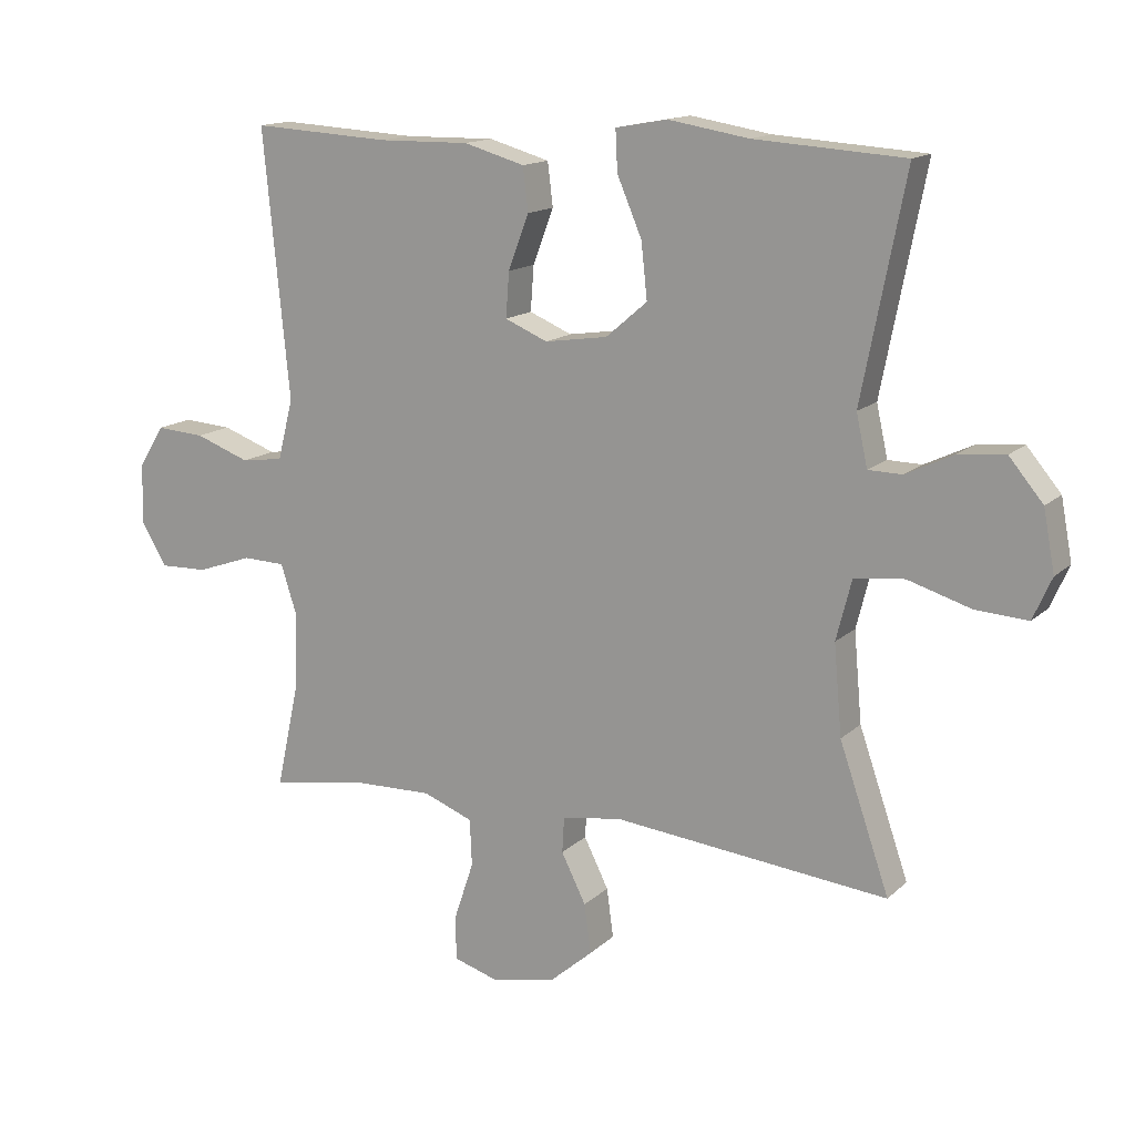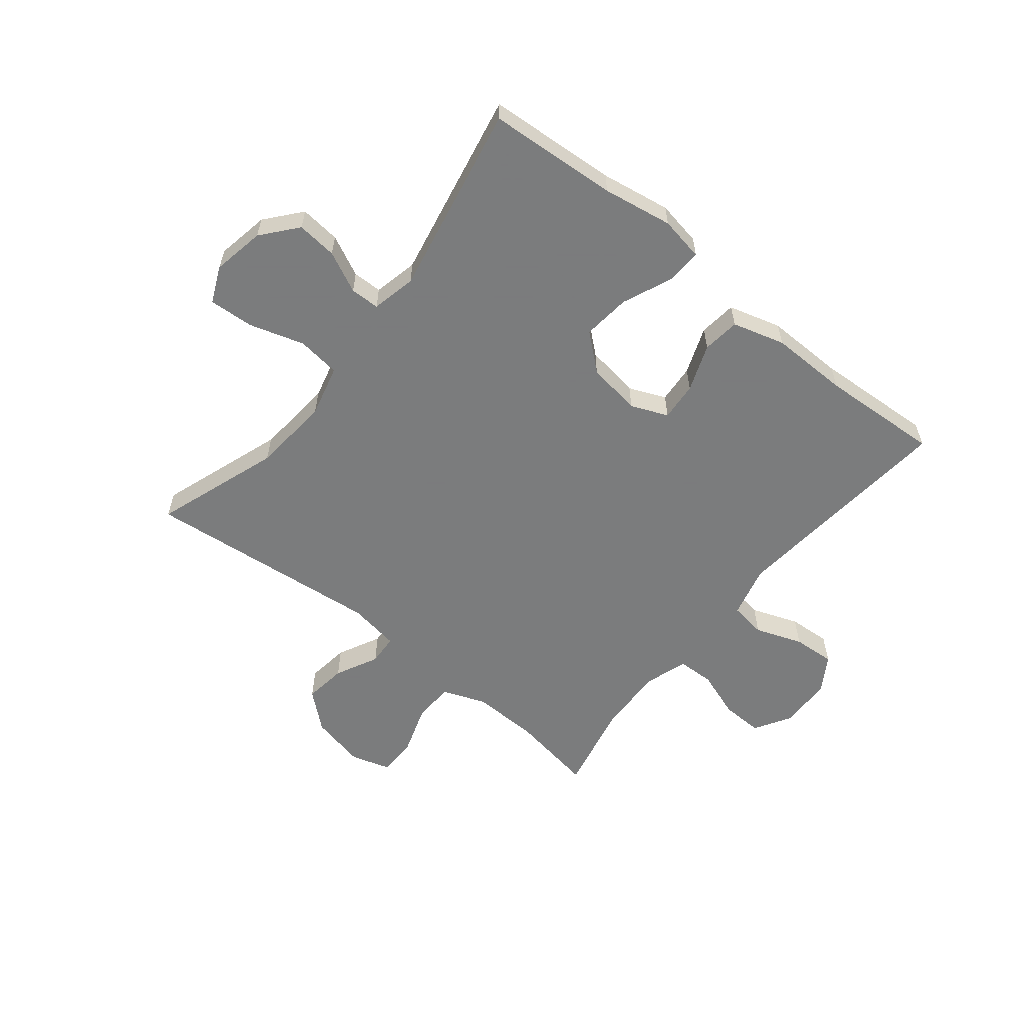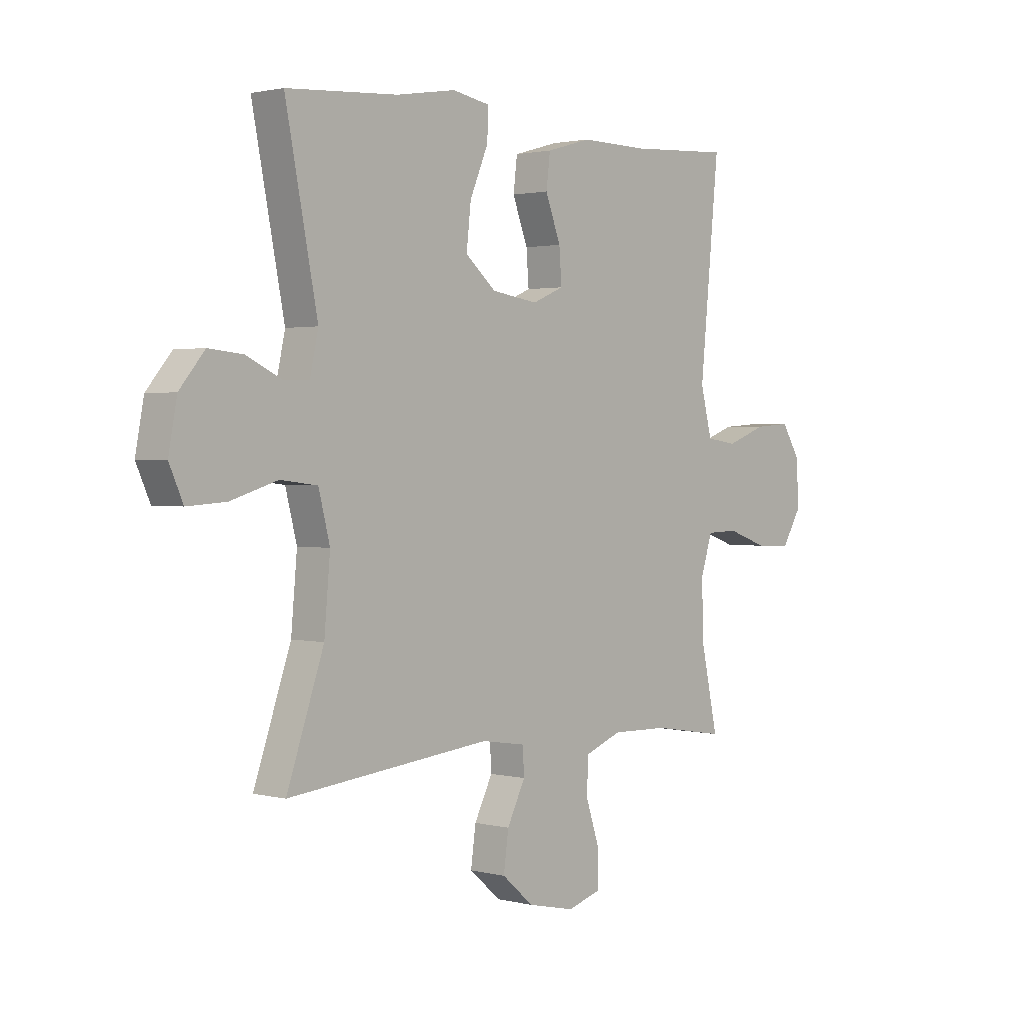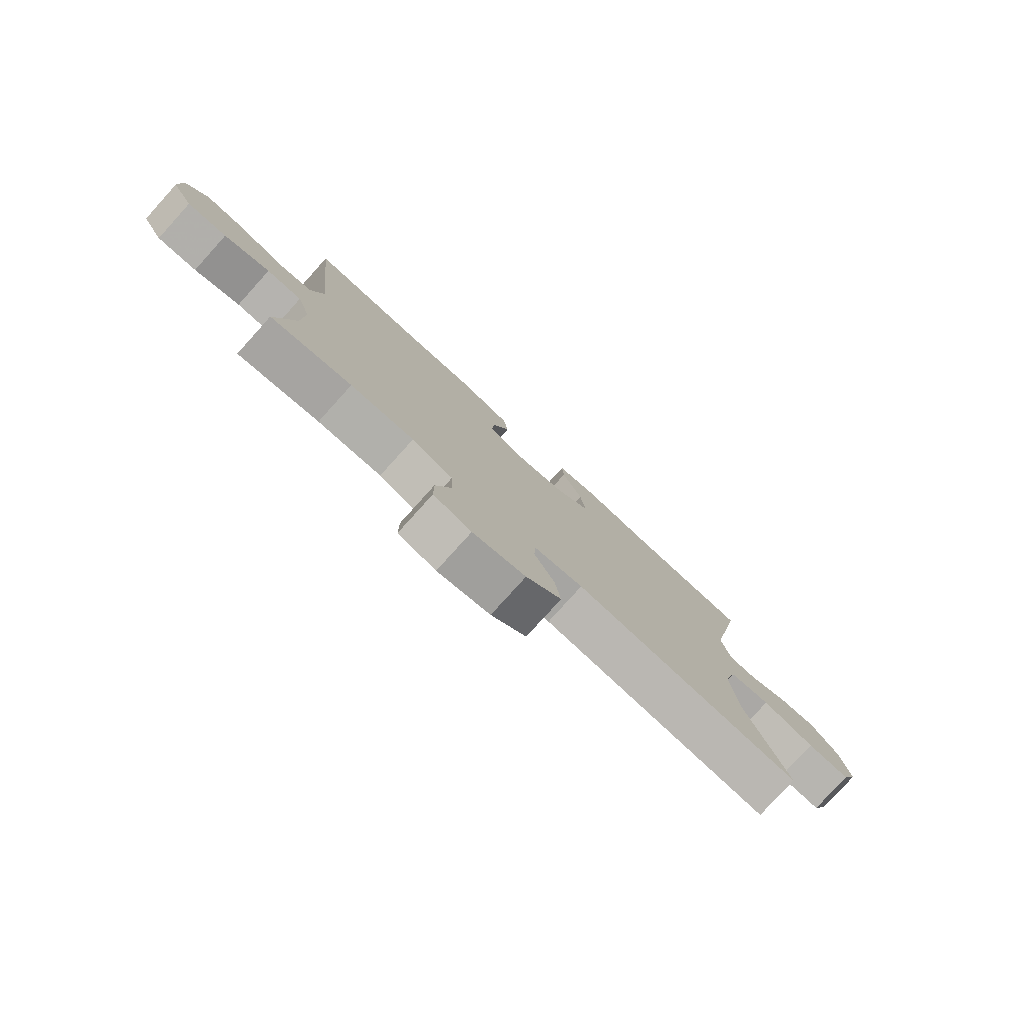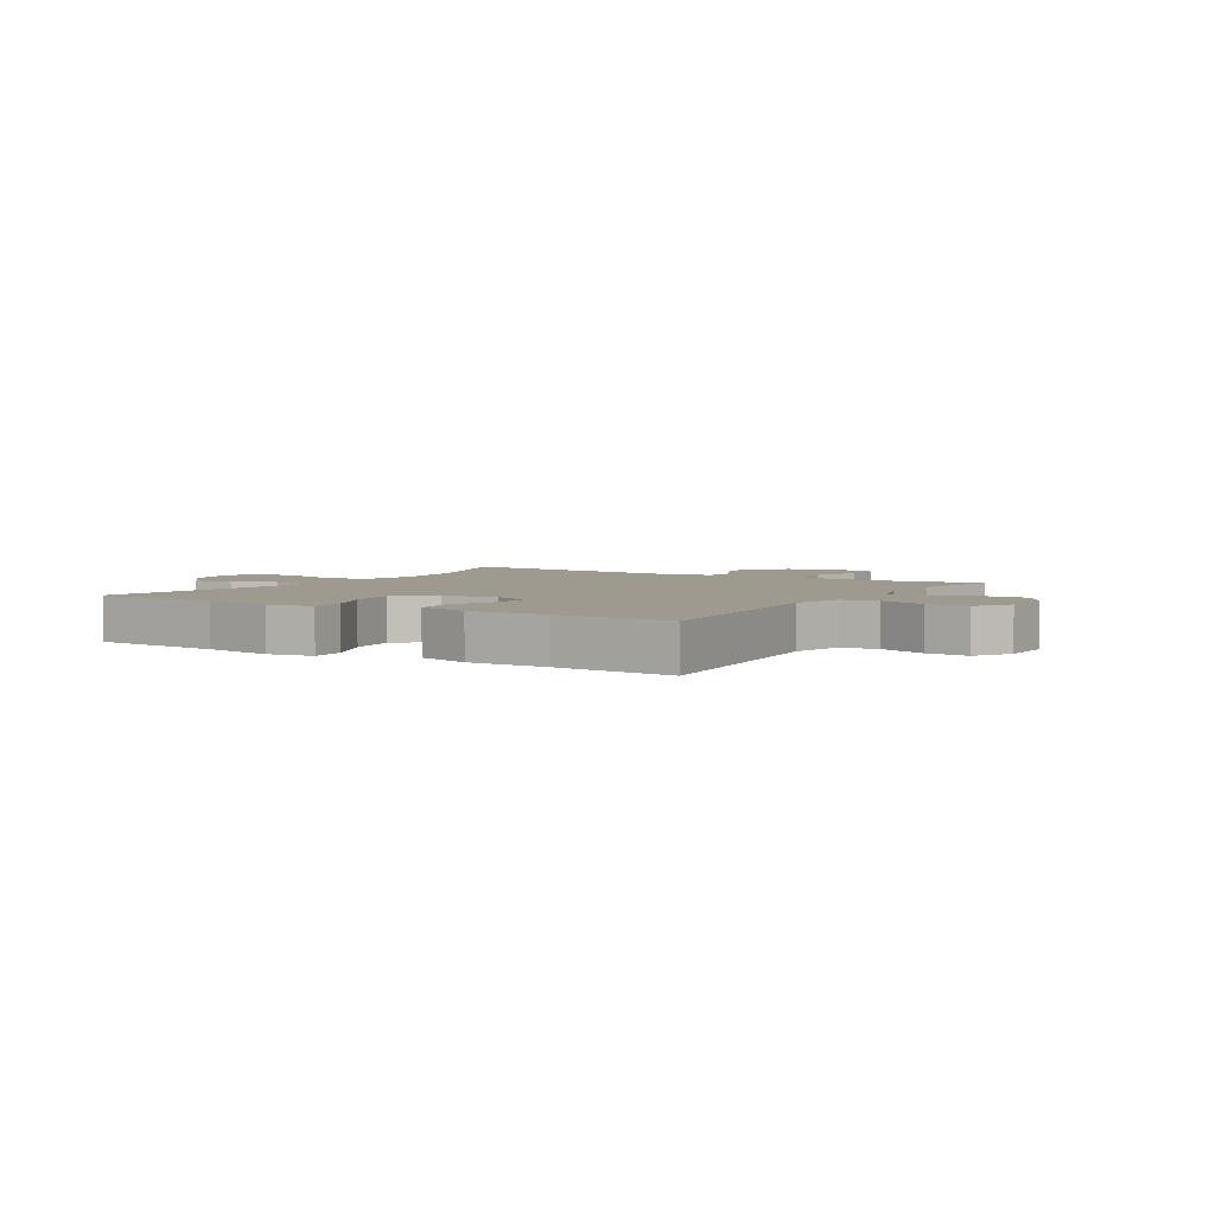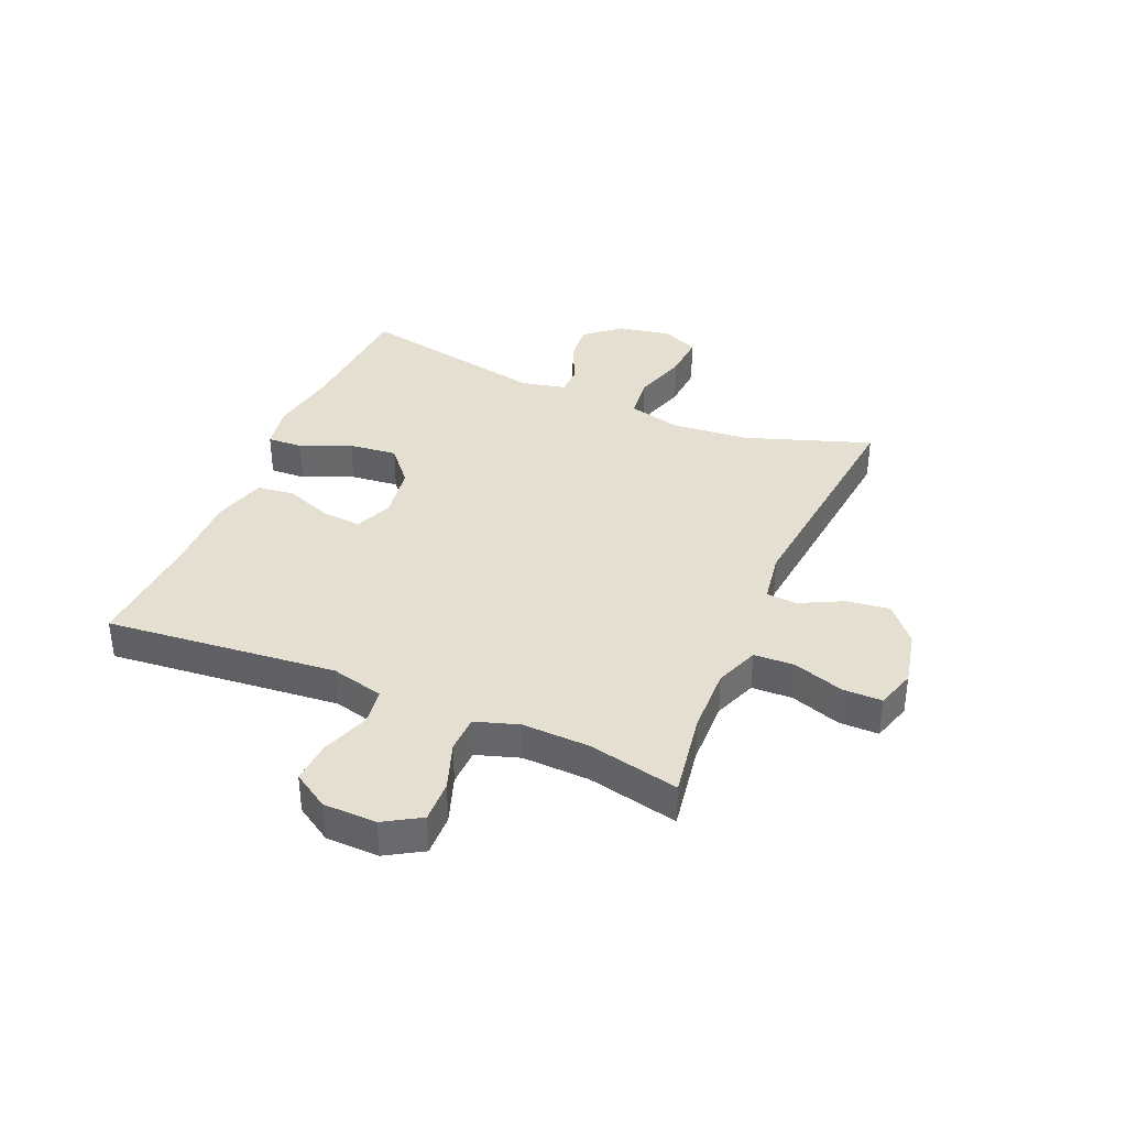
<metadata>
{"format":"obj","ext":"obj","renderer":"f3d","projection":"perspective","resolution":1024,"background":"white","views":[{"elev":14.5,"azim":-151.3,"up":"+Z"},{"elev":-58.6,"azim":-38.8,"up":"+Y"},{"elev":1.7,"azim":-47.9,"up":"+Z"},{"elev":-79.3,"azim":137.9,"up":"+Z"},{"elev":3.9,"azim":31.8,"up":"+Y"},{"elev":37.4,"azim":113.1,"up":"+Y"}]}
</metadata>
<code>
v -0.5 0.07 0.5
v -0.275 0.07 0.515
v -0.154 0.07 0.535
v -0.077 0.07 0.521
v -0.08 0.07 0.46
v -0.117 0.07 0.373
v -0.126 0.07 0.29
v -0.064 0.07 0.237
v 0.03 0.07 0.223
v 0.094 0.07 0.25
v 0.089 0.07 0.317
v 0.058 0.07 0.399
v 0.066 0.07 0.464
v 0.157 0.07 0.49
v 0.293 0.07 0.488
v 0.5 0.07 0.5
v 0.461 0.07 0.101
v 0.484 0.07 0.01
v 0.547 0.07 0.001
v 0.629 0.07 0.031
v 0.702 0.07 0.036
v 0.741 0.07 -0.026
v 0.743 0.07 -0.118
v 0.705 0.07 -0.181
v 0.633 0.07 -0.179
v 0.55 0.07 -0.15
v 0.486 0.07 -0.152
v 0.462 0.07 -0.227
v 0.466 0.07 -0.343
v 0.5 0.07 -0.5
v 0.352 0.07 -0.476
v 0.236 0.07 -0.473
v 0.161 0.07 -0.502
v 0.158 0.07 -0.572
v 0.187 0.07 -0.659
v 0.187 0.07 -0.727
v 0.118 0.07 -0.748
v 0.022 0.07 -0.727
v -0.042 0.07 -0.672
v -0.032 0.07 -0.598
v 0.005 0.07 -0.524
v 0.002 0.07 -0.471
v -0.087 0.07 -0.457
v -0.5 0.07 -0.5
v -0.425 0.07 -0.283
v -0.413 0.07 -0.148
v -0.436 0.07 -0.058
v -0.511 0.07 -0.049
v -0.606 0.07 -0.078
v -0.684 0.07 -0.083
v -0.712 0.07 -0.02
v -0.695 0.07 0.071
v -0.644 0.07 0.132
v -0.574 0.07 0.125
v -0.503 0.07 0.091
v -0.452 0.07 0.092
v -0.435 0.07 0.169
v -0.5 0 0.5
v -0.275 0 0.515
v -0.154 0 0.535
v -0.077 0 0.521
v -0.08 0 0.46
v -0.117 0 0.373
v -0.126 0 0.29
v -0.064 0 0.237
v 0.03 0 0.223
v 0.094 0 0.25
v 0.089 0 0.317
v 0.058 0 0.399
v 0.066 0 0.464
v 0.157 0 0.49
v 0.293 0 0.488
v 0.5 0 0.5
v 0.461 0 0.101
v 0.484 0 0.01
v 0.547 0 0.001
v 0.629 0 0.031
v 0.702 0 0.036
v 0.741 0 -0.026
v 0.743 0 -0.118
v 0.705 0 -0.181
v 0.633 0 -0.179
v 0.55 0 -0.15
v 0.486 0 -0.152
v 0.462 0 -0.227
v 0.466 0 -0.343
v 0.5 0 -0.5
v 0.352 0 -0.476
v 0.236 0 -0.473
v 0.161 0 -0.502
v 0.158 0 -0.572
v 0.187 0 -0.659
v 0.187 0 -0.727
v 0.118 0 -0.748
v 0.022 0 -0.727
v -0.042 0 -0.672
v -0.032 0 -0.598
v 0.005 0 -0.524
v 0.002 0 -0.471
v -0.087 0 -0.457
v -0.5 0 -0.5
v -0.425 0 -0.283
v -0.413 0 -0.148
v -0.436 0 -0.058
v -0.511 0 -0.049
v -0.606 0 -0.078
v -0.684 0 -0.083
v -0.712 0 -0.02
v -0.695 0 0.071
v -0.644 0 0.132
v -0.574 0 0.125
v -0.503 0 0.091
v -0.452 0 0.092
v -0.435 0 0.169
f 53 54 55
f 52 53 55
f 51 52 55
f 50 51 55
f 49 50 55
f 48 49 55
f 47 48 55 56
f 46 47 56 57
f 43 44 45
f 42 43 45 46
f 39 40 41
f 38 39 41
f 37 38 41
f 36 37 41
f 35 36 41
f 34 35 41
f 33 34 41 42
f 42 46 57
f 33 42 57
f 32 33 57
f 29 30 31
f 32 57 1
f 31 32 1
f 29 31 1
f 28 29 1
f 24 25 26
f 23 24 26
f 22 23 26
f 21 22 26
f 20 21 26
f 19 20 26
f 18 19 26 27
f 15 16 17
f 18 27 28
f 17 18 28
f 15 17 28
f 14 15 28
f 13 14 28
f 12 13 28
f 11 12 28
f 4 5 6
f 3 4 6
f 2 3 6
f 2 6 7
f 1 2 7
f 28 1 7 8
f 10 11 28
f 9 10 28
f 8 9 28
f 112 111 110
f 112 110 109
f 112 109 108
f 112 108 107
f 112 107 106
f 112 106 105
f 113 112 105 104
f 114 113 104 103
f 102 101 100
f 103 102 100 99
f 98 97 96
f 98 96 95
f 98 95 94
f 98 94 93
f 98 93 92
f 98 92 91
f 99 98 91 90
f 114 103 99
f 114 99 90
f 114 90 89
f 88 87 86
f 58 114 89
f 58 89 88
f 58 88 86
f 58 86 85
f 83 82 81
f 83 81 80
f 83 80 79
f 83 79 78
f 83 78 77
f 83 77 76
f 84 83 76 75
f 74 73 72
f 85 84 75
f 85 75 74
f 85 74 72
f 85 72 71
f 85 71 70
f 85 70 69
f 85 69 68
f 63 62 61
f 63 61 60
f 63 60 59
f 64 63 59
f 64 59 58
f 65 64 58 85
f 85 68 67
f 85 67 66
f 85 66 65
f 1 58 59 2
f 2 59 60 3
f 3 60 61 4
f 4 61 62 5
f 5 62 63 6
f 6 63 64 7
f 7 64 65 8
f 8 65 66 9
f 9 66 67 10
f 10 67 68 11
f 11 68 69 12
f 12 69 70 13
f 13 70 71 14
f 14 71 72 15
f 15 72 73 16
f 16 73 74 17
f 17 74 75 18
f 18 75 76 19
f 19 76 77 20
f 20 77 78 21
f 21 78 79 22
f 22 79 80 23
f 23 80 81 24
f 24 81 82 25
f 25 82 83 26
f 26 83 84 27
f 27 84 85 28
f 28 85 86 29
f 29 86 87 30
f 30 87 88 31
f 31 88 89 32
f 32 89 90 33
f 33 90 91 34
f 34 91 92 35
f 35 92 93 36
f 36 93 94 37
f 37 94 95 38
f 38 95 96 39
f 39 96 97 40
f 40 97 98 41
f 41 98 99 42
f 42 99 100 43
f 43 100 101 44
f 44 101 102 45
f 45 102 103 46
f 46 103 104 47
f 47 104 105 48
f 48 105 106 49
f 49 106 107 50
f 50 107 108 51
f 51 108 109 52
f 52 109 110 53
f 53 110 111 54
f 54 111 112 55
f 55 112 113 56
f 56 113 114 57
f 57 114 58 1

</code>
